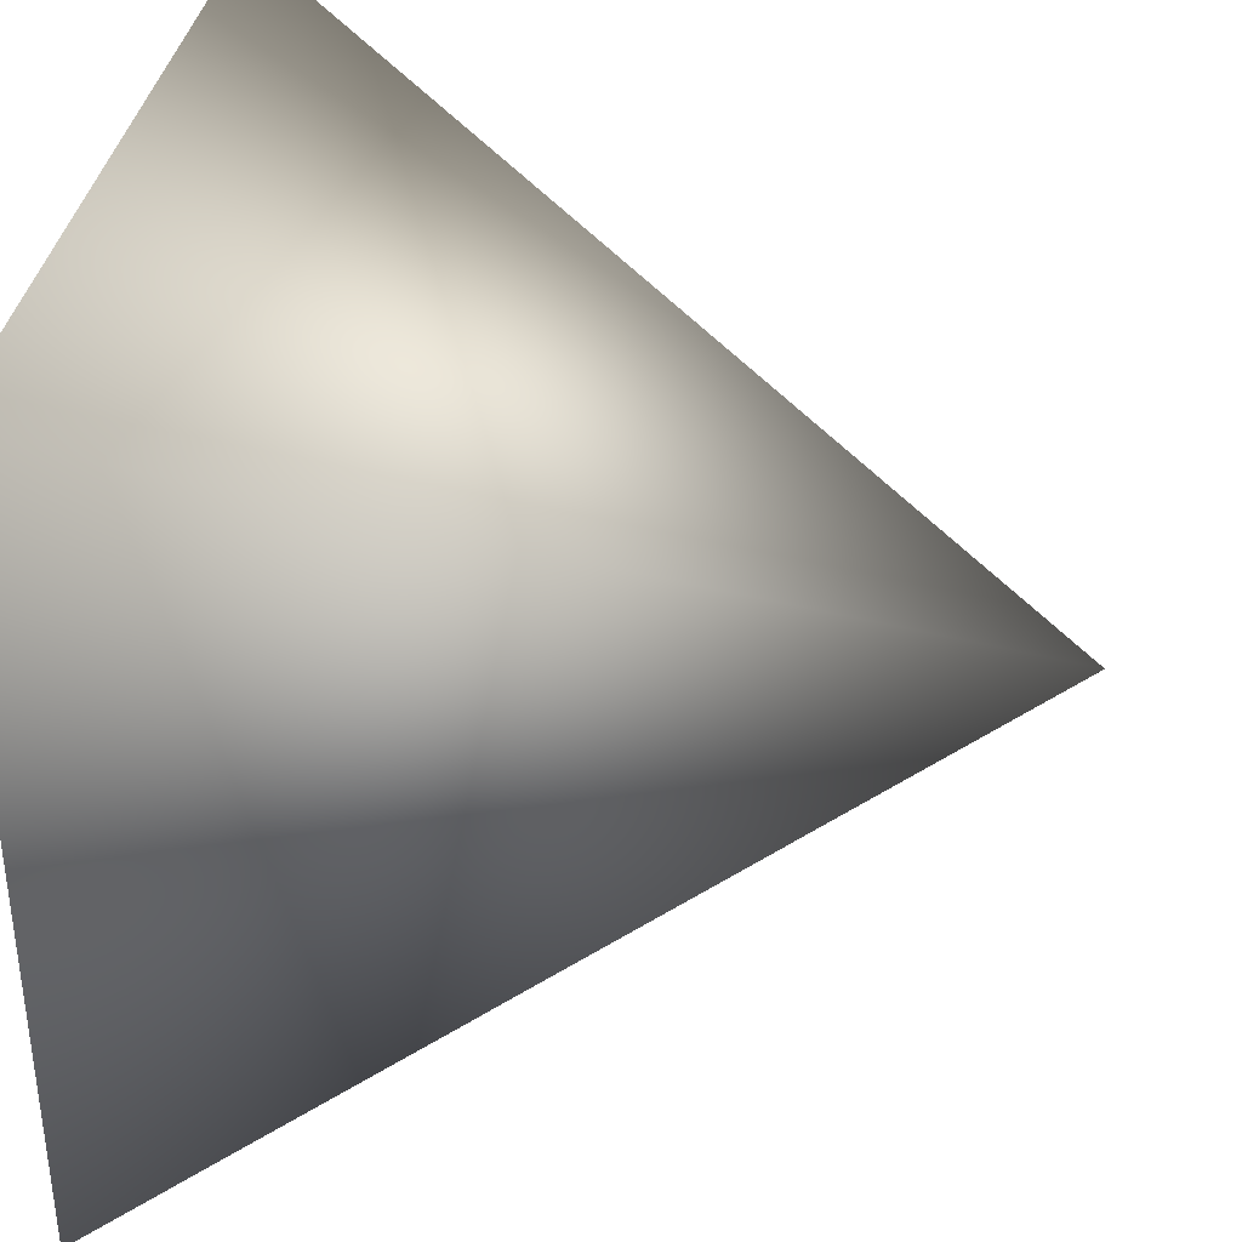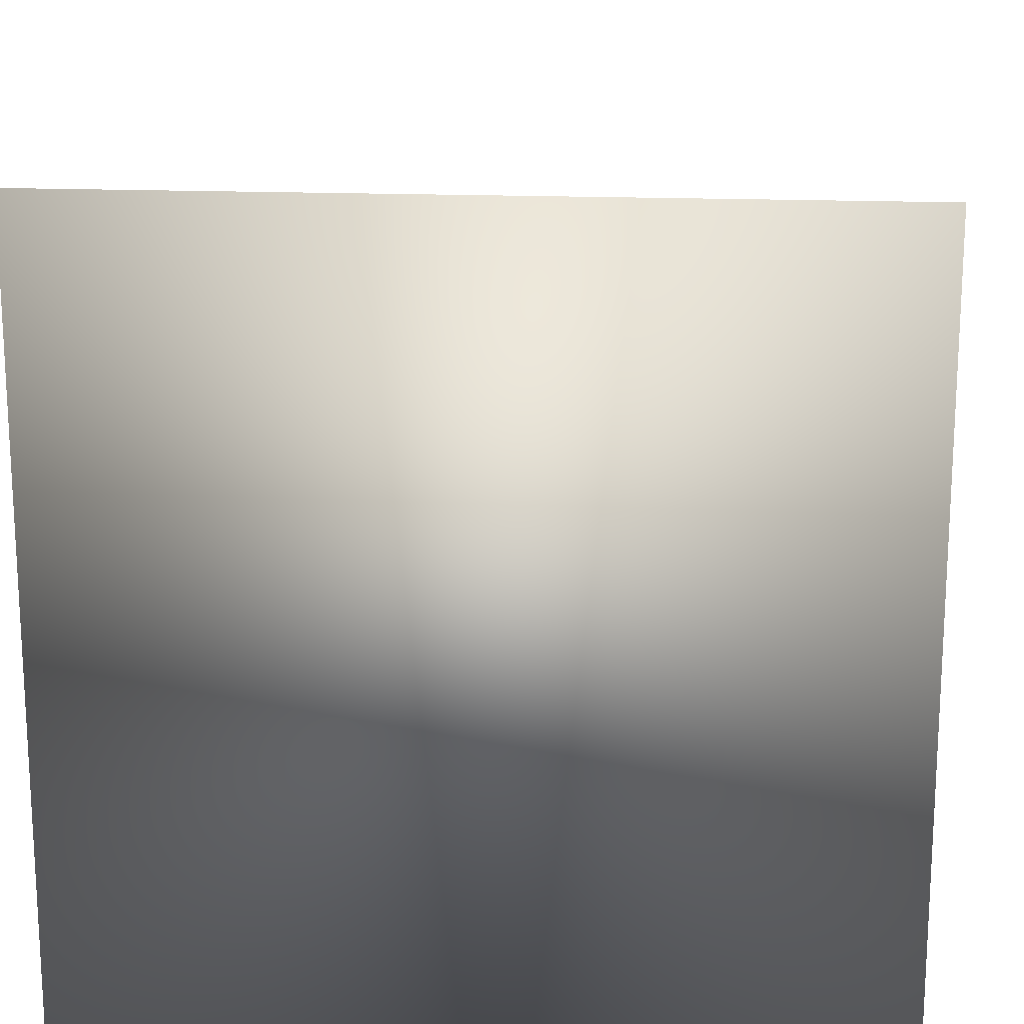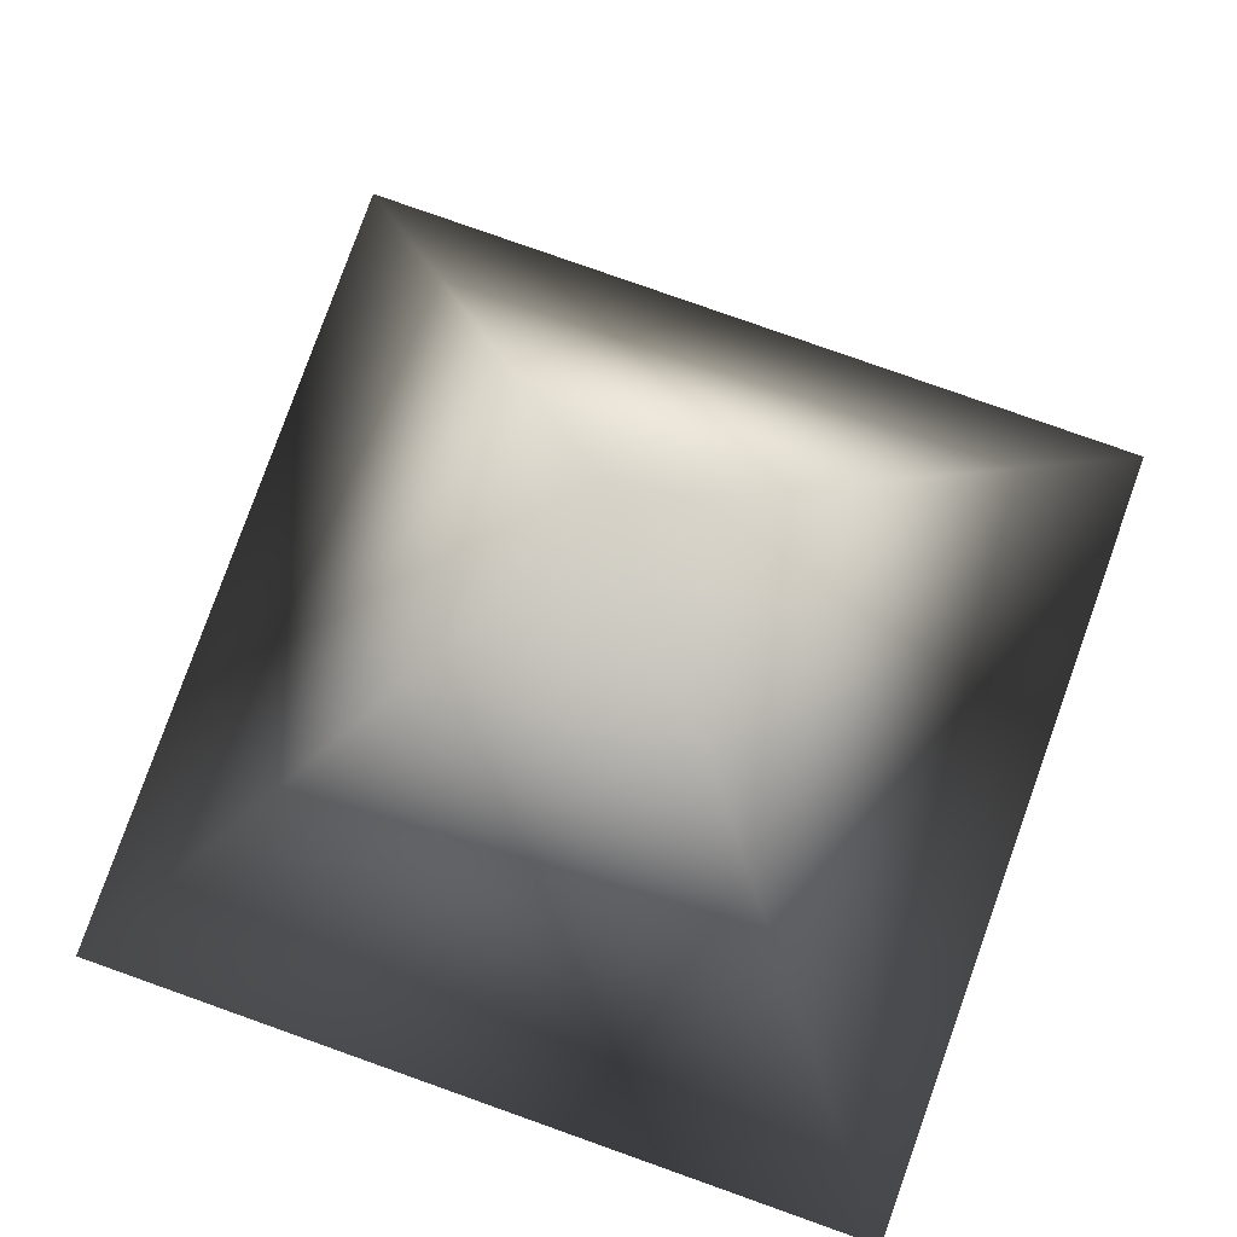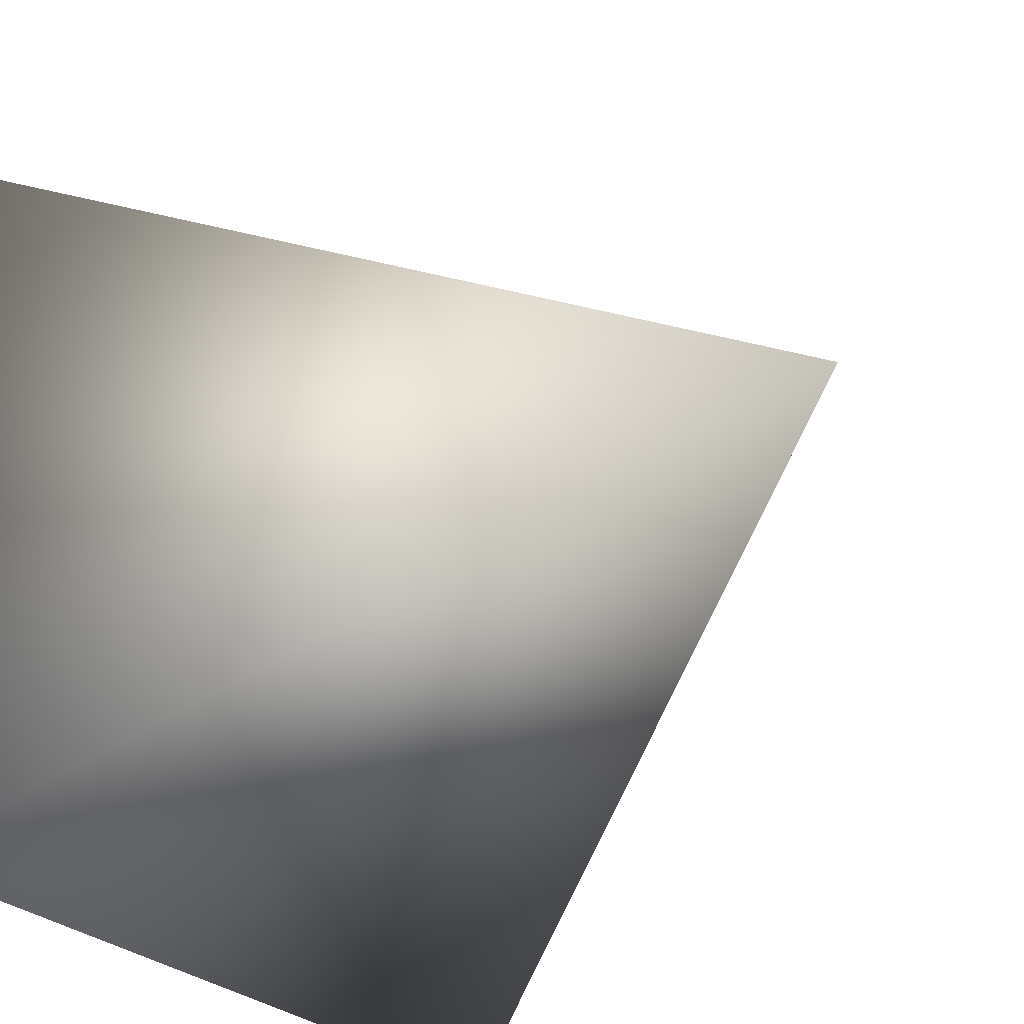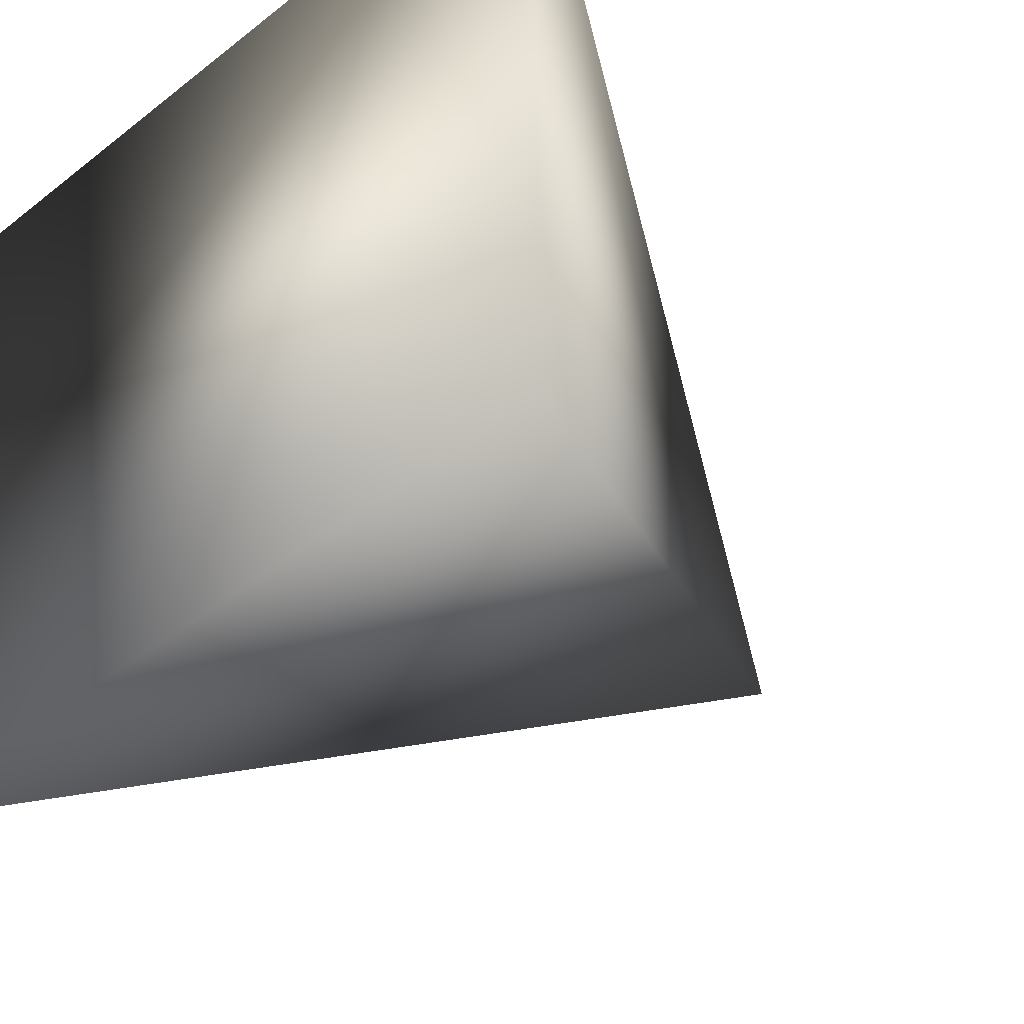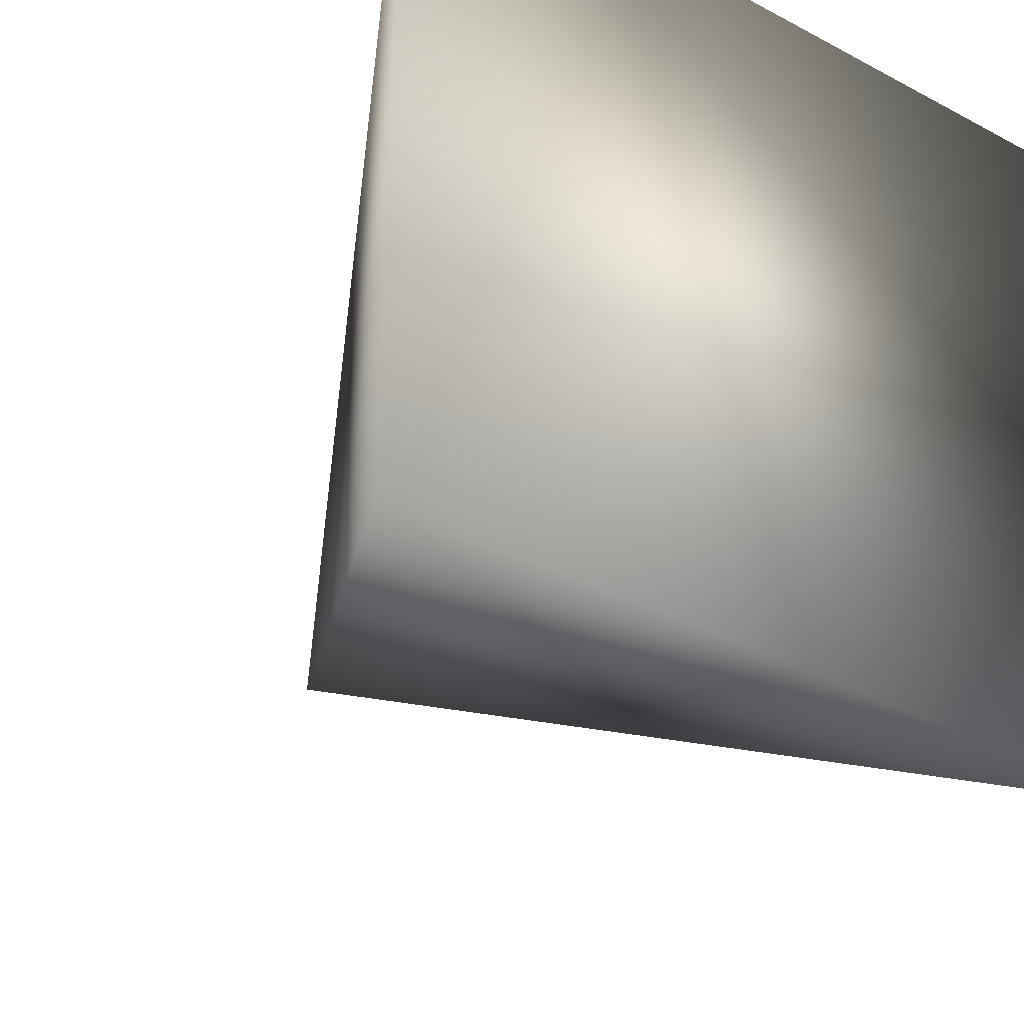
<metadata>
{"format":"obj","ext":"obj","renderer":"f3d","projection":"perspective","resolution":1024,"background":"white","views":[{"elev":36.2,"azim":99.5,"up":"+Z"},{"elev":17.7,"azim":4.5,"up":"+Z"},{"elev":78.4,"azim":-70.4,"up":"+Y"},{"elev":-31.8,"azim":131.1,"up":"+Z"},{"elev":-42.6,"azim":42.9,"up":"+Z"},{"elev":-36.7,"azim":-34.6,"up":"+Z"}]}
</metadata>
<code>
v  0 50 -0
v  -25 0 25
v  25 0 25
v  25 0 -25
v  -25 0 -25
o Pyramid001
g Pyramid001
f 1 2 3
f 1 3 4
f 1 4 5
f 1 5 2
f 2 4 3
f 5 4 2

</code>
